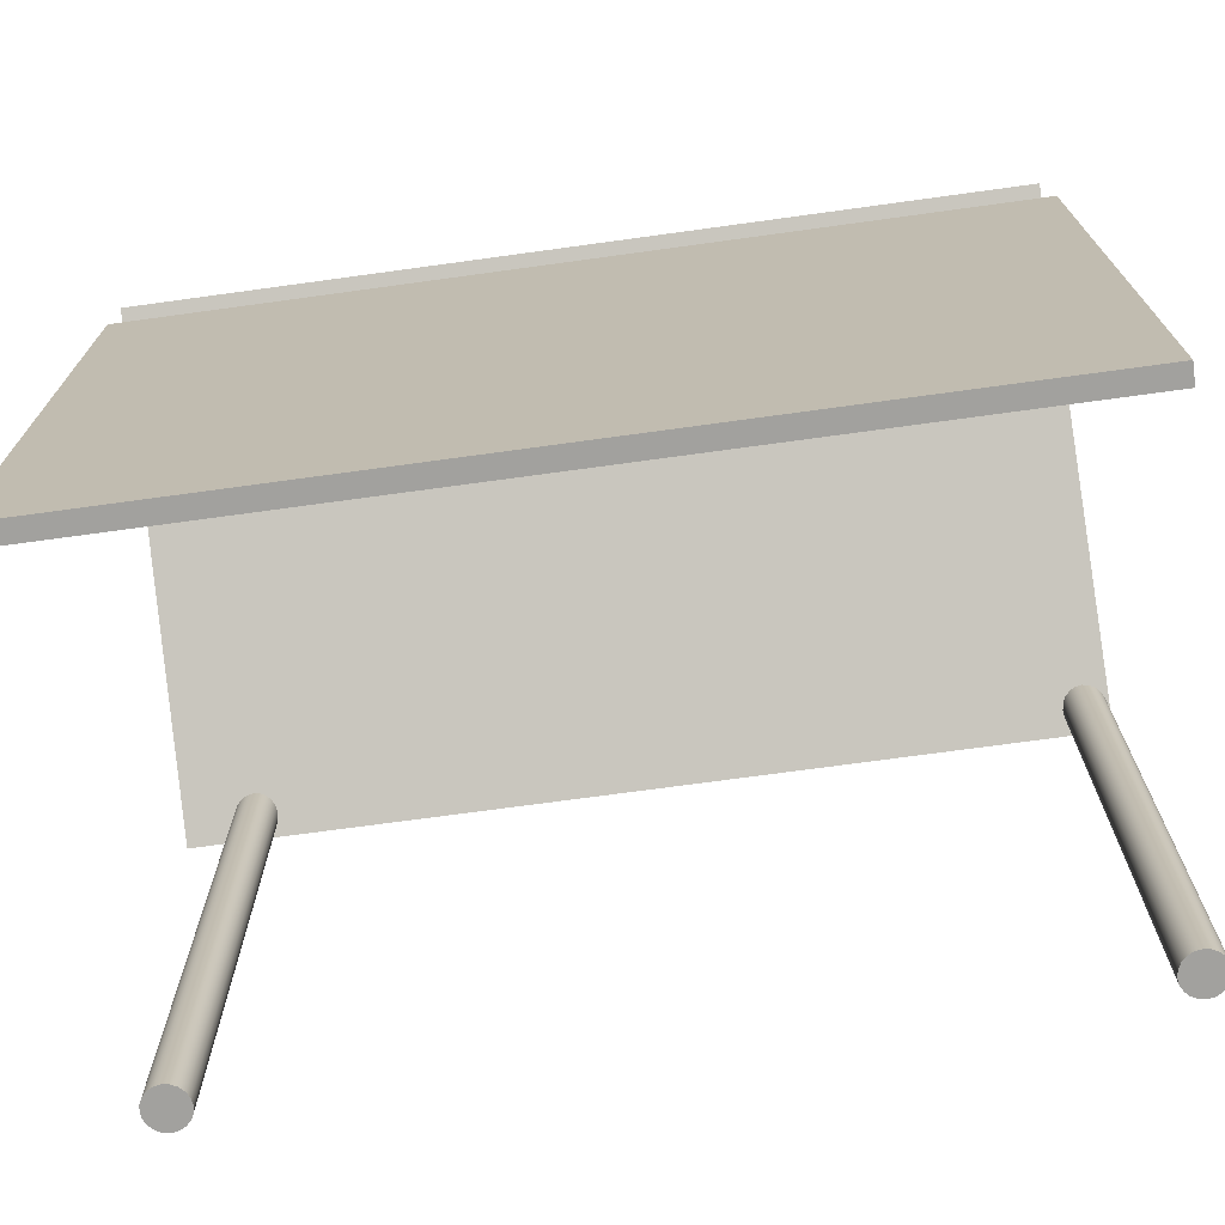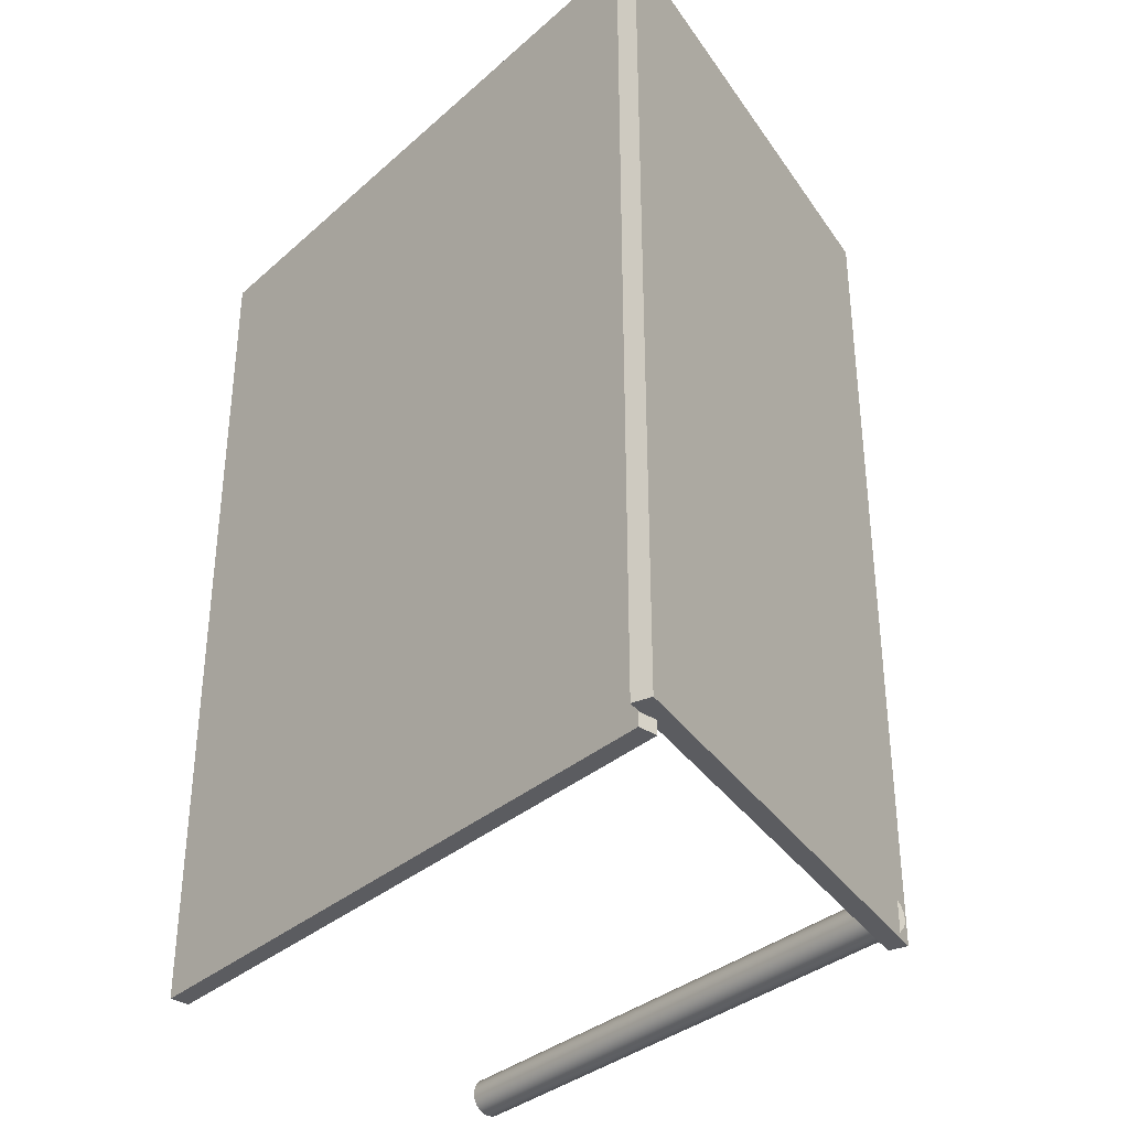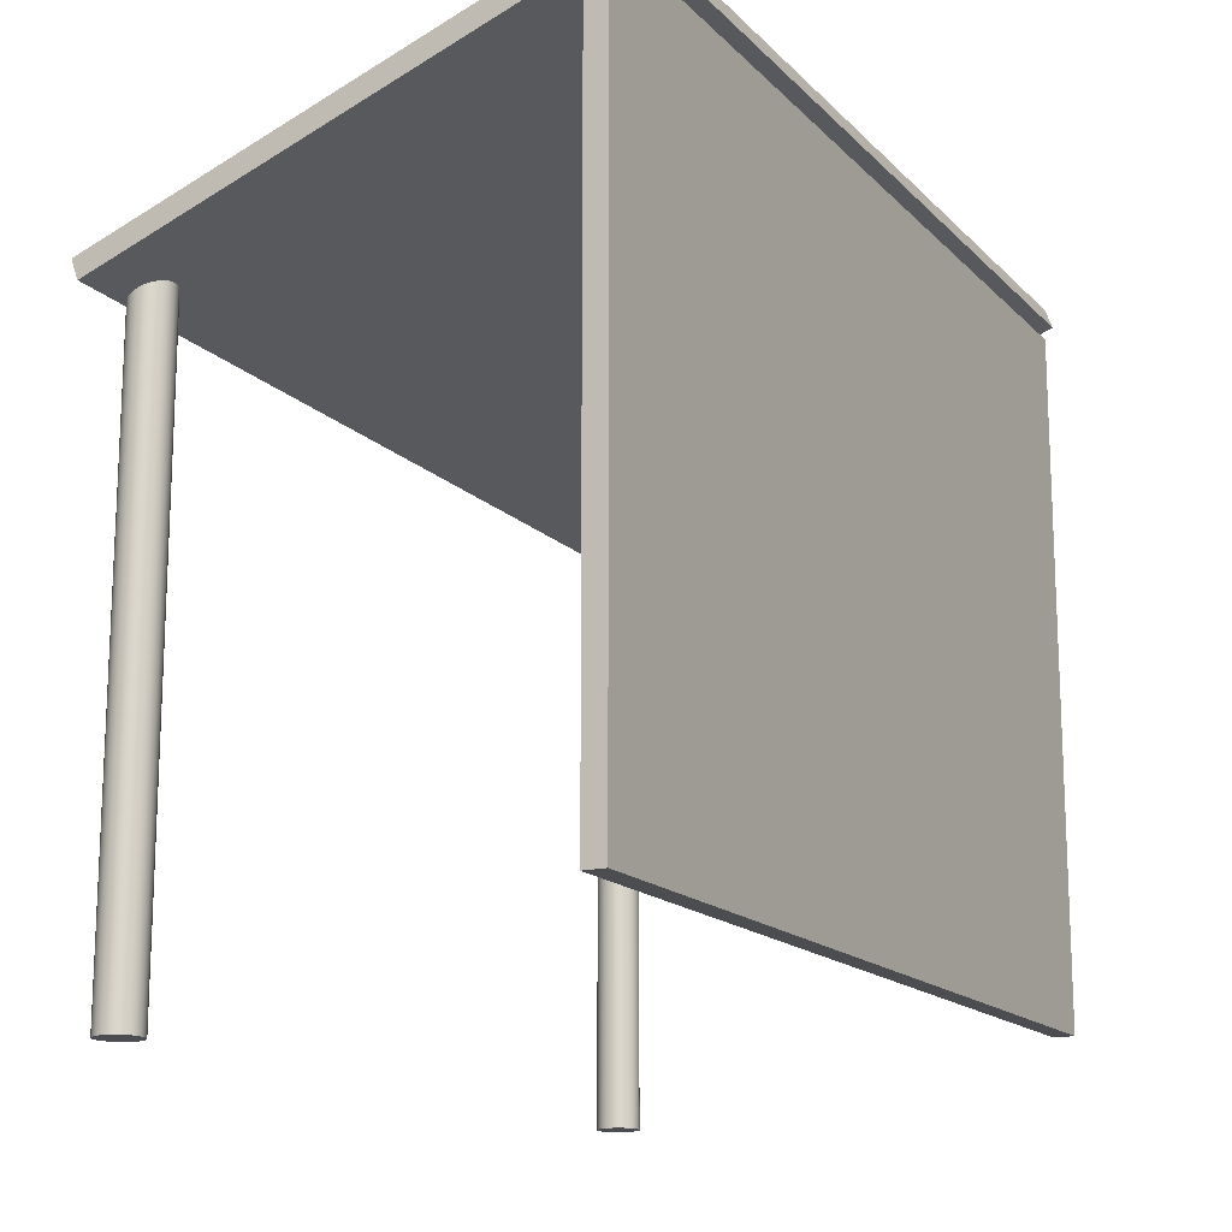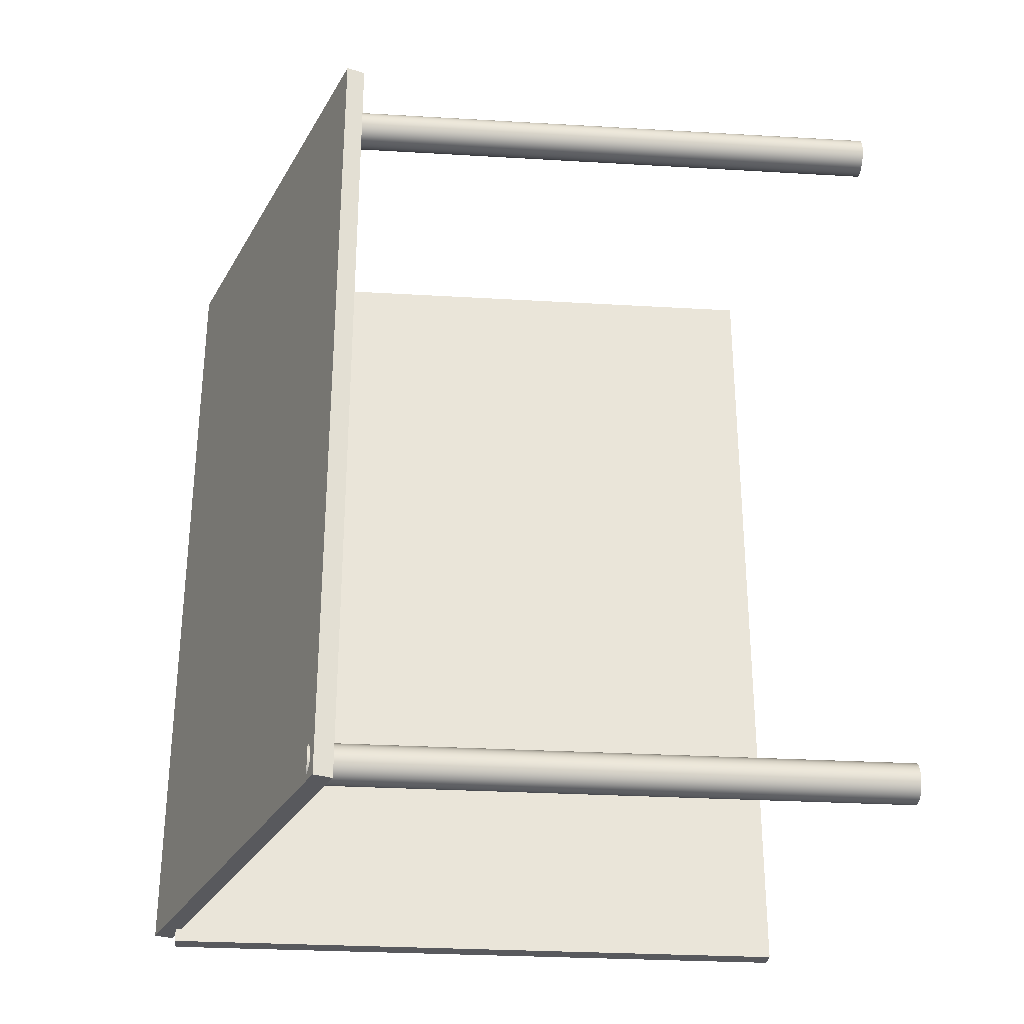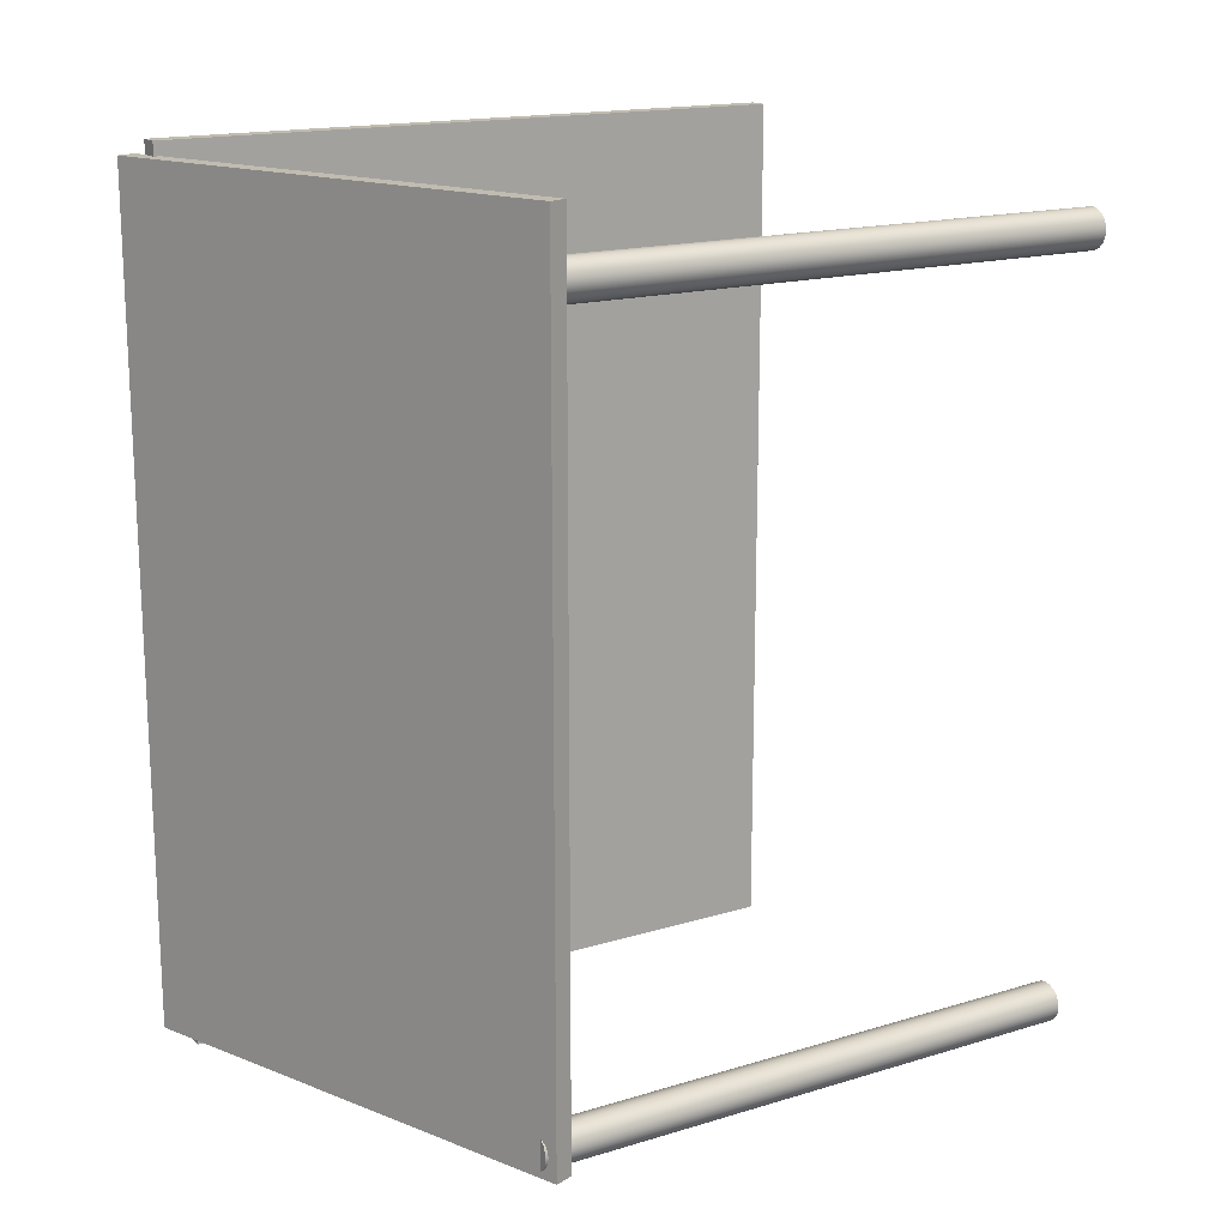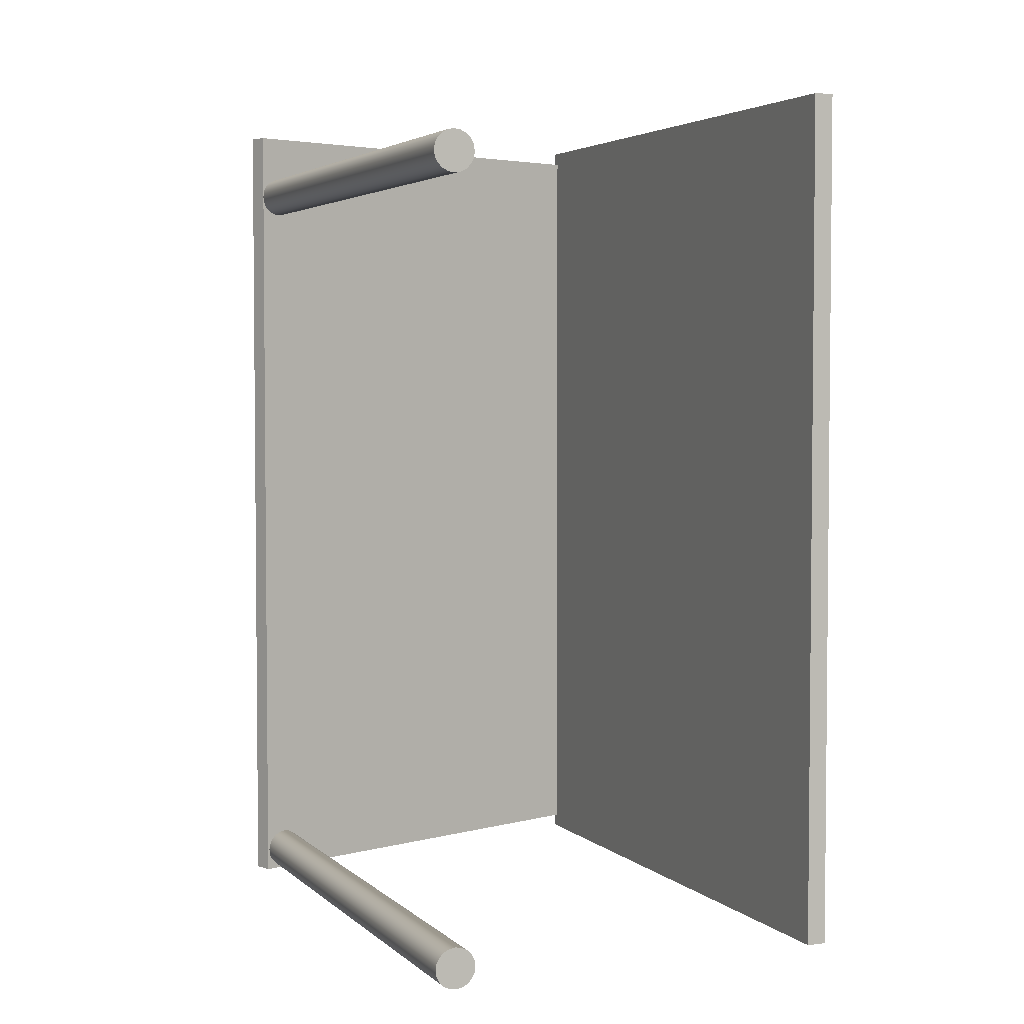
<metadata>
{"format":"obj","ext":"obj","renderer":"f3d","projection":"perspective","resolution":1024,"background":"white","views":[{"elev":-72.0,"azim":97.8,"up":"+Y"},{"elev":-34.7,"azim":139.4,"up":"+Z"},{"elev":-15.9,"azim":27.9,"up":"+Y"},{"elev":-29.8,"azim":-94.9,"up":"+Z"},{"elev":16.5,"azim":-121.6,"up":"+Z"},{"elev":3.6,"azim":-22.5,"up":"+Z"}]}
</metadata>
<code>
v -4.839 -19.61 -20.39
v -4.981 -19.61 -20.67
v -5.202 -19.61 -20.89
v -5.481 -19.61 -21.03
v -5.79 -19.61 -21.08
v -6.099 -19.61 -21.03
v -6.377 -19.61 -20.89
v -6.599 -19.61 -20.67
v -6.741 -19.61 -20.39
v -6.79 -19.61 -20.08
v -6.741 -19.61 -19.77
v -6.599 -19.61 -19.49
v -6.377 -19.61 -19.27
v -6.099 -19.61 -19.13
v -5.79 -19.61 -19.08
v -5.481 -19.61 -19.13
v -5.202 -19.61 -19.27
v -4.981 -19.61 -19.49
v -4.839 -19.61 -19.77
v -4.79 -19.61 -20.08
v -4.839 9.385 -20.39
v -4.981 9.385 -20.67
v -5.202 9.385 -20.89
v -5.481 9.385 -21.03
v -5.79 9.385 -21.08
v -6.099 9.385 -21.03
v -6.377 9.385 -20.89
v -6.599 9.385 -20.67
v -6.741 9.385 -20.39
v -6.79 9.385 -20.08
v -6.741 9.385 -19.77
v -6.599 9.385 -19.49
v -6.377 9.385 -19.27
v -6.099 9.385 -19.13
v -5.79 9.385 -19.08
v -5.481 9.385 -19.13
v -5.202 9.385 -19.27
v -4.981 9.385 -19.49
v -4.839 9.385 -19.77
v -4.79 9.385 -20.08
v -5.79 -19.61 -20.08
v -5.79 9.385 -20.08
v -6.878 8.14 21.21
v 16.66 16.66 21.21
v -7.218 9.081 21.21
v 16.32 17.6 21.21
v -7.218 9.081 -21.21
v 16.32 17.6 -21.21
v -6.878 8.14 -21.21
v 16.66 16.66 -21.21
v -4.932 -19.89 17.55
v -5.074 -19.89 17.27
v -5.295 -19.89 17.05
v -5.574 -19.89 16.91
v -5.883 -19.89 16.86
v -6.192 -19.89 16.91
v -6.471 -19.89 17.05
v -6.692 -19.89 17.27
v -6.834 -19.89 17.55
v -6.883 -19.89 17.86
v -6.834 -19.89 18.17
v -6.692 -19.89 18.45
v -6.471 -19.89 18.67
v -6.192 -19.89 18.81
v -5.883 -19.89 18.86
v -5.574 -19.89 18.81
v -5.295 -19.89 18.67
v -5.074 -19.89 18.45
v -4.932 -19.89 18.17
v -4.883 -19.89 17.86
v -4.932 9.108 17.55
v -5.074 9.108 17.27
v -5.295 9.108 17.05
v -5.574 9.108 16.91
v -5.883 9.108 16.86
v -6.192 9.108 16.91
v -6.471 9.108 17.05
v -6.692 9.108 17.27
v -6.834 9.108 17.55
v -6.883 9.108 17.86
v -6.834 9.108 18.17
v -6.692 9.108 18.45
v -6.471 9.108 18.67
v -6.192 9.108 18.81
v -5.883 9.108 18.86
v -5.574 9.108 18.81
v -5.295 9.108 18.67
v -5.074 9.108 18.45
v -4.932 9.108 18.17
v -4.883 9.108 17.86
v -5.883 -19.89 17.86
v -5.883 9.108 17.86
v 15.03 -16.41 21.9
v 16.03 -16.41 21.9
v 15.03 16.41 21.9
v 16.03 16.41 21.9
v 15.03 16.41 -21.9
v 16.03 16.41 -21.9
v 15.03 -16.41 -21.9
v 16.03 -16.41 -21.9
f 1 2 22 21
f 2 3 23 22
f 3 4 24 23
f 4 5 25 24
f 5 6 26 25
f 6 7 27 26
f 7 8 28 27
f 8 9 29 28
f 9 10 30 29
f 10 11 31 30
f 11 12 32 31
f 12 13 33 32
f 13 14 34 33
f 14 15 35 34
f 15 16 36 35
f 16 17 37 36
f 17 18 38 37
f 18 19 39 38
f 19 20 40 39
f 20 1 21 40
f 2 1 41
f 3 2 41
f 4 3 41
f 5 4 41
f 6 5 41
f 7 6 41
f 8 7 41
f 9 8 41
f 10 9 41
f 11 10 41
f 12 11 41
f 13 12 41
f 14 13 41
f 15 14 41
f 16 15 41
f 17 16 41
f 18 17 41
f 19 18 41
f 20 19 41
f 1 20 41
f 21 22 42
f 22 23 42
f 23 24 42
f 24 25 42
f 25 26 42
f 26 27 42
f 27 28 42
f 28 29 42
f 29 30 42
f 30 31 42
f 31 32 42
f 32 33 42
f 33 34 42
f 34 35 42
f 35 36 42
f 36 37 42
f 37 38 42
f 38 39 42
f 39 40 42
f 40 21 42
f 43 44 46 45
f 45 46 48 47
f 47 48 50 49
f 49 50 44 43
f 44 50 48 46
f 49 43 45 47
f 51 52 72 71
f 52 53 73 72
f 53 54 74 73
f 54 55 75 74
f 55 56 76 75
f 56 57 77 76
f 57 58 78 77
f 58 59 79 78
f 59 60 80 79
f 60 61 81 80
f 61 62 82 81
f 62 63 83 82
f 63 64 84 83
f 64 65 85 84
f 65 66 86 85
f 66 67 87 86
f 67 68 88 87
f 68 69 89 88
f 69 70 90 89
f 70 51 71 90
f 52 51 91
f 53 52 91
f 54 53 91
f 55 54 91
f 56 55 91
f 57 56 91
f 58 57 91
f 59 58 91
f 60 59 91
f 61 60 91
f 62 61 91
f 63 62 91
f 64 63 91
f 65 64 91
f 66 65 91
f 67 66 91
f 68 67 91
f 69 68 91
f 70 69 91
f 51 70 91
f 71 72 92
f 72 73 92
f 73 74 92
f 74 75 92
f 75 76 92
f 76 77 92
f 77 78 92
f 78 79 92
f 79 80 92
f 80 81 92
f 81 82 92
f 82 83 92
f 83 84 92
f 84 85 92
f 85 86 92
f 86 87 92
f 87 88 92
f 88 89 92
f 89 90 92
f 90 71 92
f 93 94 96 95
f 95 96 98 97
f 97 98 100 99
f 99 100 94 93
f 94 100 98 96
f 99 93 95 97

</code>
